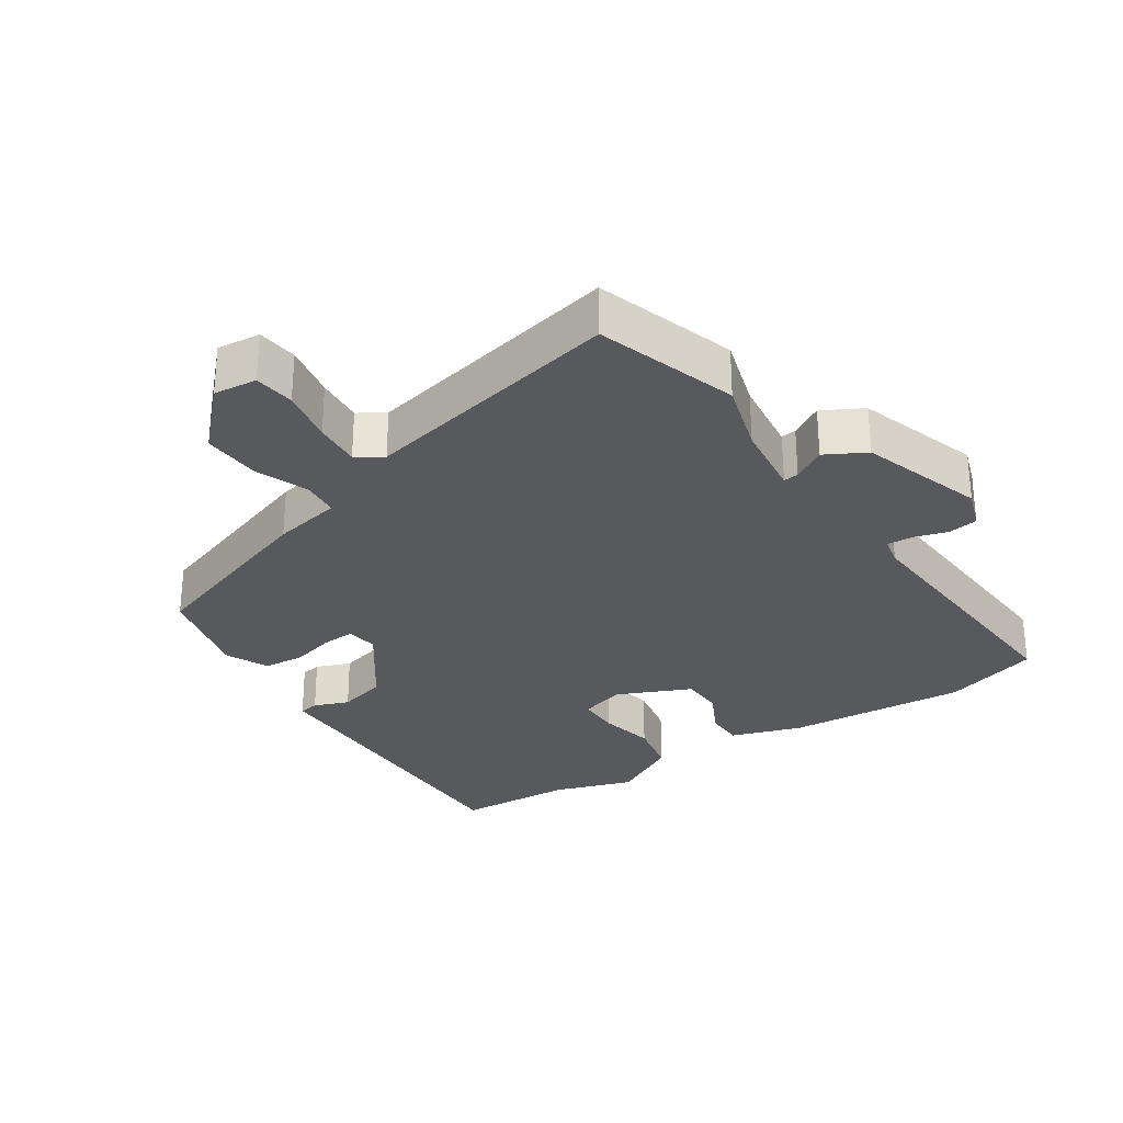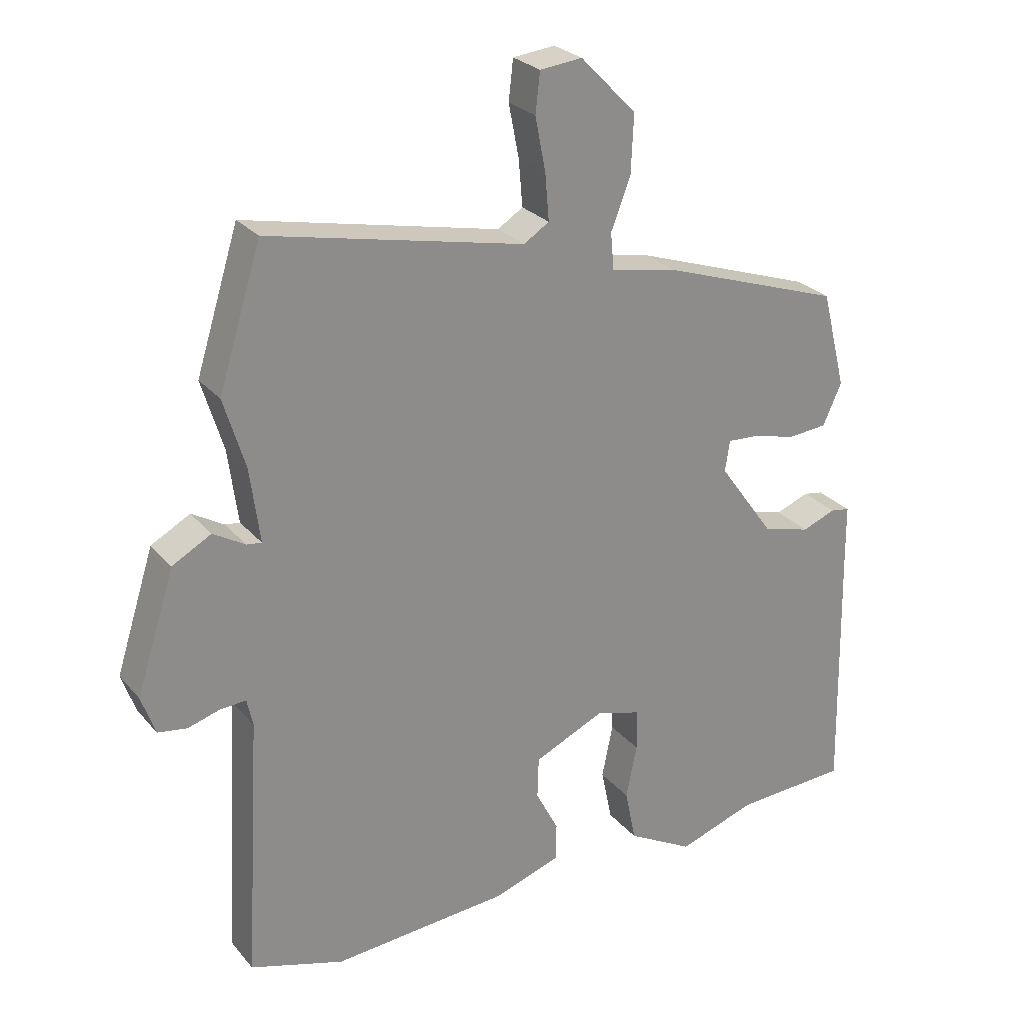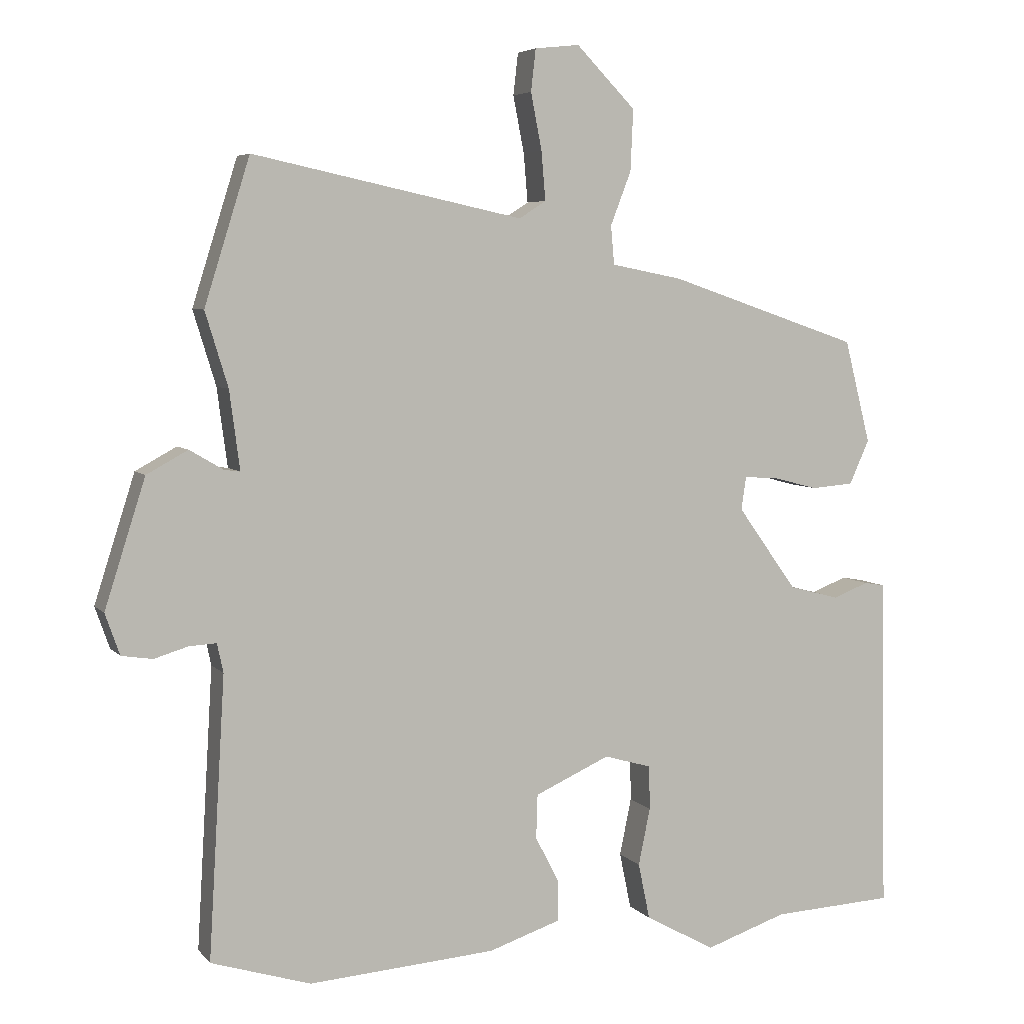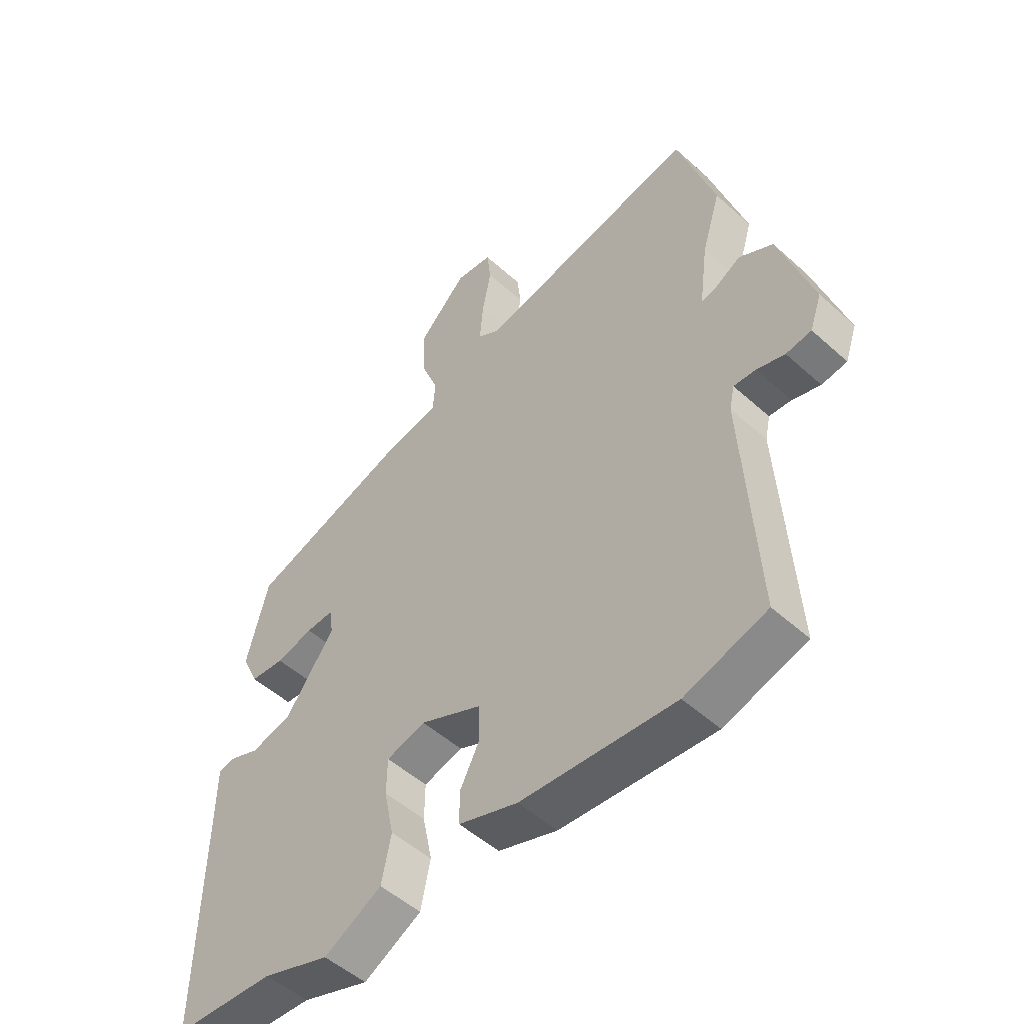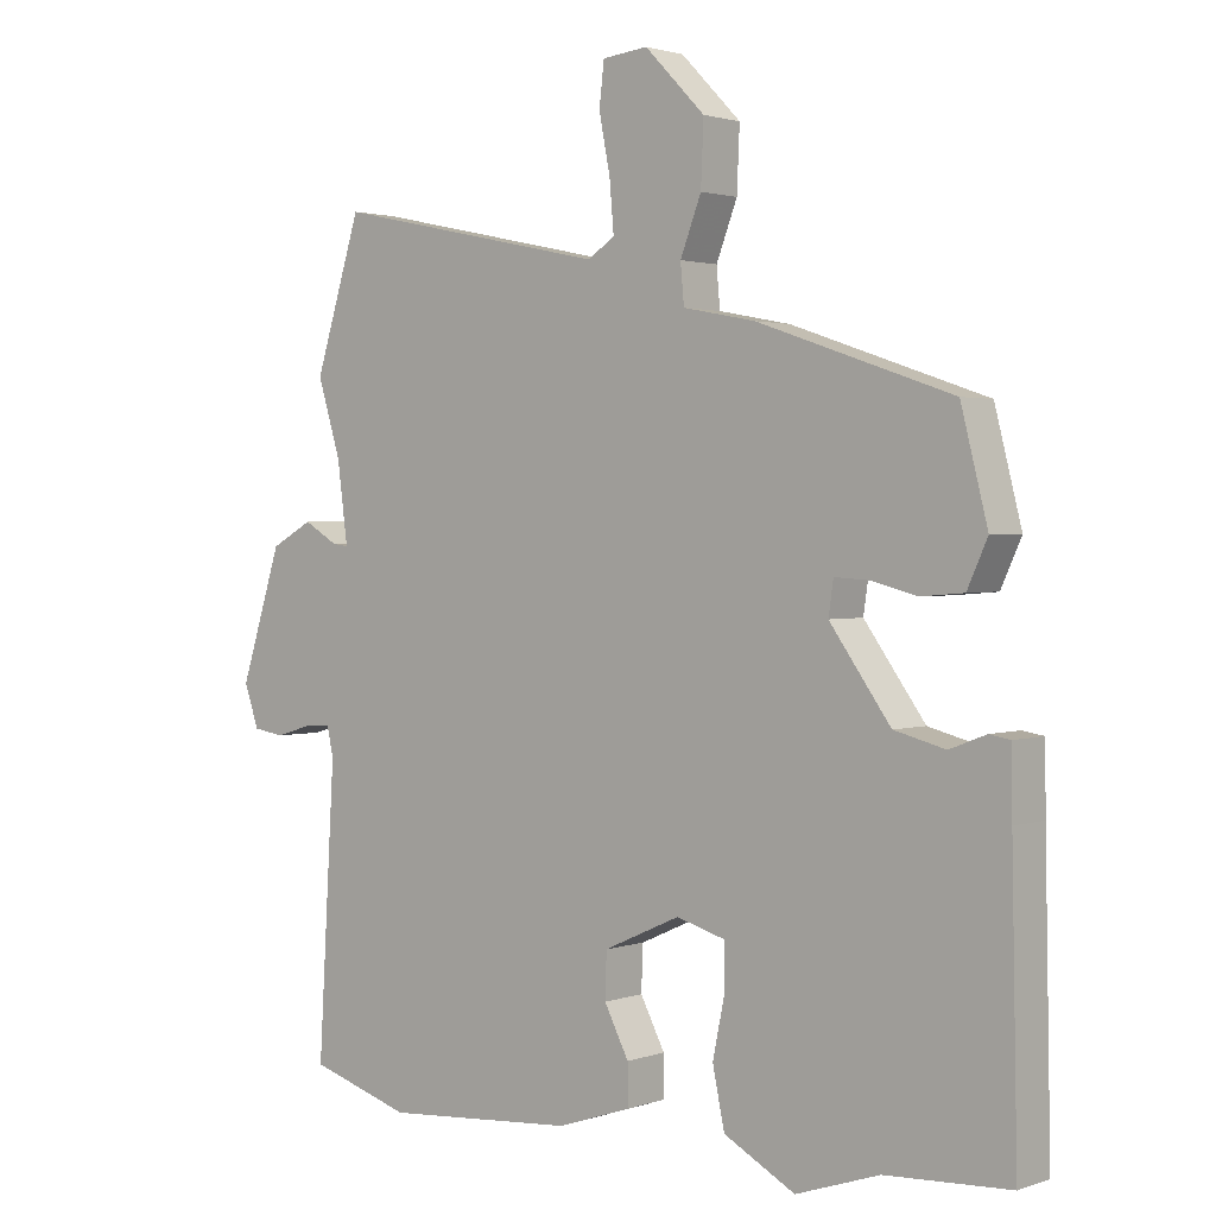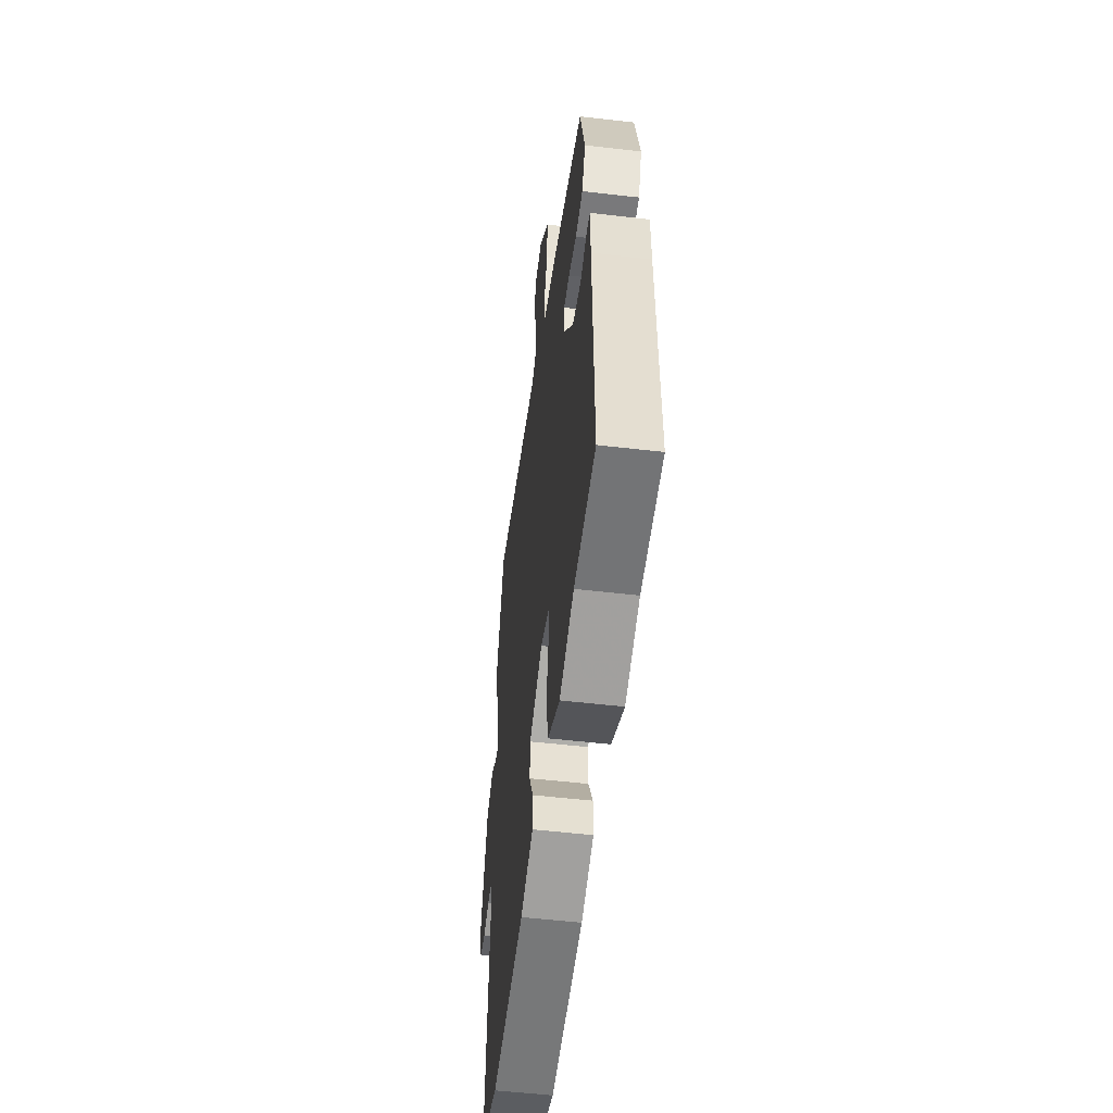
<metadata>
{"format":"obj","ext":"obj","renderer":"f3d","projection":"perspective","resolution":1024,"background":"white","views":[{"elev":-29.0,"azim":33.8,"up":"+Y"},{"elev":26.3,"azim":149.3,"up":"+Z"},{"elev":5.5,"azim":159.1,"up":"+Z"},{"elev":-50.9,"azim":45.5,"up":"+Z"},{"elev":1.8,"azim":-140.5,"up":"+Z"},{"elev":-53.2,"azim":-97.1,"up":"+Z"}]}
</metadata>
<code>
v -0.361 0.07 -0.507
v -0.538 0.07 -0.498
v -0.53 0.07 -0.102
v -0.529 0.07 -0.009
v -0.499 0.07 -0.004
v -0.447 0.07 -0.024
v -0.374 0.07 -0.005
v -0.287 0.07 0.116
v -0.294 0.07 0.164
v -0.343 0.07 0.161
v -0.409 0.07 0.144
v -0.47 0.07 0.149
v -0.499 0.07 0.213
v -0.461 0.07 0.363
v -0.182 0.07 0.458
v -0.079 0.07 0.478
v -0.074 0.07 0.534
v -0.104 0.07 0.612
v -0.108 0.07 0.701
v -0.022 0.07 0.789
v 0.043 0.07 0.782
v 0.05 0.07 0.721
v 0.034 0.07 0.639
v 0.028 0.07 0.568
v 0.067 0.07 0.543
v 0.46 0.07 0.627
v 0.526 0.07 0.416
v 0.493 0.07 0.308
v 0.478 0.07 0.194
v 0.501 0.07 0.197
v 0.55 0.07 0.226
v 0.61 0.07 0.193
v 0.669 0.07 0.008
v 0.648 0.07 -0.052
v 0.603 0.07 -0.059
v 0.553 0.07 -0.044
v 0.514 0.07 -0.042
v 0.505 0.07 -0.084
v 0.529 0.07 -0.491
v 0.384 0.07 -0.536
v 0.111 0.07 -0.516
v 0.006 0.07 -0.481
v 0.006 0.07 -0.423
v 0.041 0.07 -0.355
v 0.039 0.07 -0.291
v -0.07 0.07 -0.242
v -0.139 0.07 -0.262
v -0.14 0.07 -0.326
v -0.123 0.07 -0.409
v -0.14 0.07 -0.491
v -0.242 0.07 -0.547
v -0.361 0 -0.507
v -0.538 0 -0.498
v -0.53 0 -0.102
v -0.529 0 -0.009
v -0.499 0 -0.004
v -0.447 0 -0.024
v -0.374 0 -0.005
v -0.287 0 0.116
v -0.294 0 0.164
v -0.343 0 0.161
v -0.409 0 0.144
v -0.47 0 0.149
v -0.499 0 0.213
v -0.461 0 0.363
v -0.182 0 0.458
v -0.079 0 0.478
v -0.074 0 0.534
v -0.104 0 0.612
v -0.108 0 0.701
v -0.022 0 0.789
v 0.043 0 0.782
v 0.05 0 0.721
v 0.034 0 0.639
v 0.028 0 0.568
v 0.067 0 0.543
v 0.46 0 0.627
v 0.526 0 0.416
v 0.493 0 0.308
v 0.478 0 0.194
v 0.501 0 0.197
v 0.55 0 0.226
v 0.61 0 0.193
v 0.669 0 0.008
v 0.648 0 -0.052
v 0.603 0 -0.059
v 0.553 0 -0.044
v 0.514 0 -0.042
v 0.505 0 -0.084
v 0.529 0 -0.491
v 0.384 0 -0.536
v 0.111 0 -0.516
v 0.006 0 -0.481
v 0.006 0 -0.423
v 0.041 0 -0.355
v 0.039 0 -0.291
v -0.07 0 -0.242
v -0.139 0 -0.262
v -0.14 0 -0.326
v -0.123 0 -0.409
v -0.14 0 -0.491
v -0.242 0 -0.547
f 48 49 50 51
f 47 48 51 1
f 41 42 43 44
f 41 44 45
f 38 39 40 41
f 37 38 41 45
f 33 34 35 36
f 33 36 37
f 30 31 32 33
f 29 30 33 37
f 25 26 27 28
f 25 28 29
f 24 25 29 37
f 20 21 22 23
f 20 23 24
f 17 18 19 20
f 16 17 20 24
f 13 14 15 16
f 11 12 13 16
f 10 11 16 24
f 9 10 24
f 8 9 24 37
f 3 4 5 6
f 3 6 7
f 47 1 2 3
f 46 47 3 7
f 37 45 46
f 7 8 37 46
f 102 101 100 99
f 52 102 99 98
f 95 94 93 92
f 96 95 92
f 92 91 90 89
f 96 92 89 88
f 87 86 85 84
f 88 87 84
f 84 83 82 81
f 88 84 81 80
f 79 78 77 76
f 80 79 76
f 88 80 76 75
f 74 73 72 71
f 75 74 71
f 71 70 69 68
f 75 71 68 67
f 67 66 65 64
f 67 64 63 62
f 75 67 62 61
f 75 61 60
f 88 75 60 59
f 57 56 55 54
f 58 57 54
f 54 53 52 98
f 58 54 98 97
f 97 96 88
f 97 88 59 58
f 1 52 53 2
f 2 53 54 3
f 3 54 55 4
f 4 55 56 5
f 5 56 57 6
f 6 57 58 7
f 7 58 59 8
f 8 59 60 9
f 9 60 61 10
f 10 61 62 11
f 11 62 63 12
f 12 63 64 13
f 13 64 65 14
f 14 65 66 15
f 15 66 67 16
f 16 67 68 17
f 17 68 69 18
f 18 69 70 19
f 19 70 71 20
f 20 71 72 21
f 21 72 73 22
f 22 73 74 23
f 23 74 75 24
f 24 75 76 25
f 25 76 77 26
f 26 77 78 27
f 27 78 79 28
f 28 79 80 29
f 29 80 81 30
f 30 81 82 31
f 31 82 83 32
f 32 83 84 33
f 33 84 85 34
f 34 85 86 35
f 35 86 87 36
f 36 87 88 37
f 37 88 89 38
f 38 89 90 39
f 39 90 91 40
f 40 91 92 41
f 41 92 93 42
f 42 93 94 43
f 43 94 95 44
f 44 95 96 45
f 45 96 97 46
f 46 97 98 47
f 47 98 99 48
f 48 99 100 49
f 49 100 101 50
f 50 101 102 51
f 51 102 52 1

</code>
